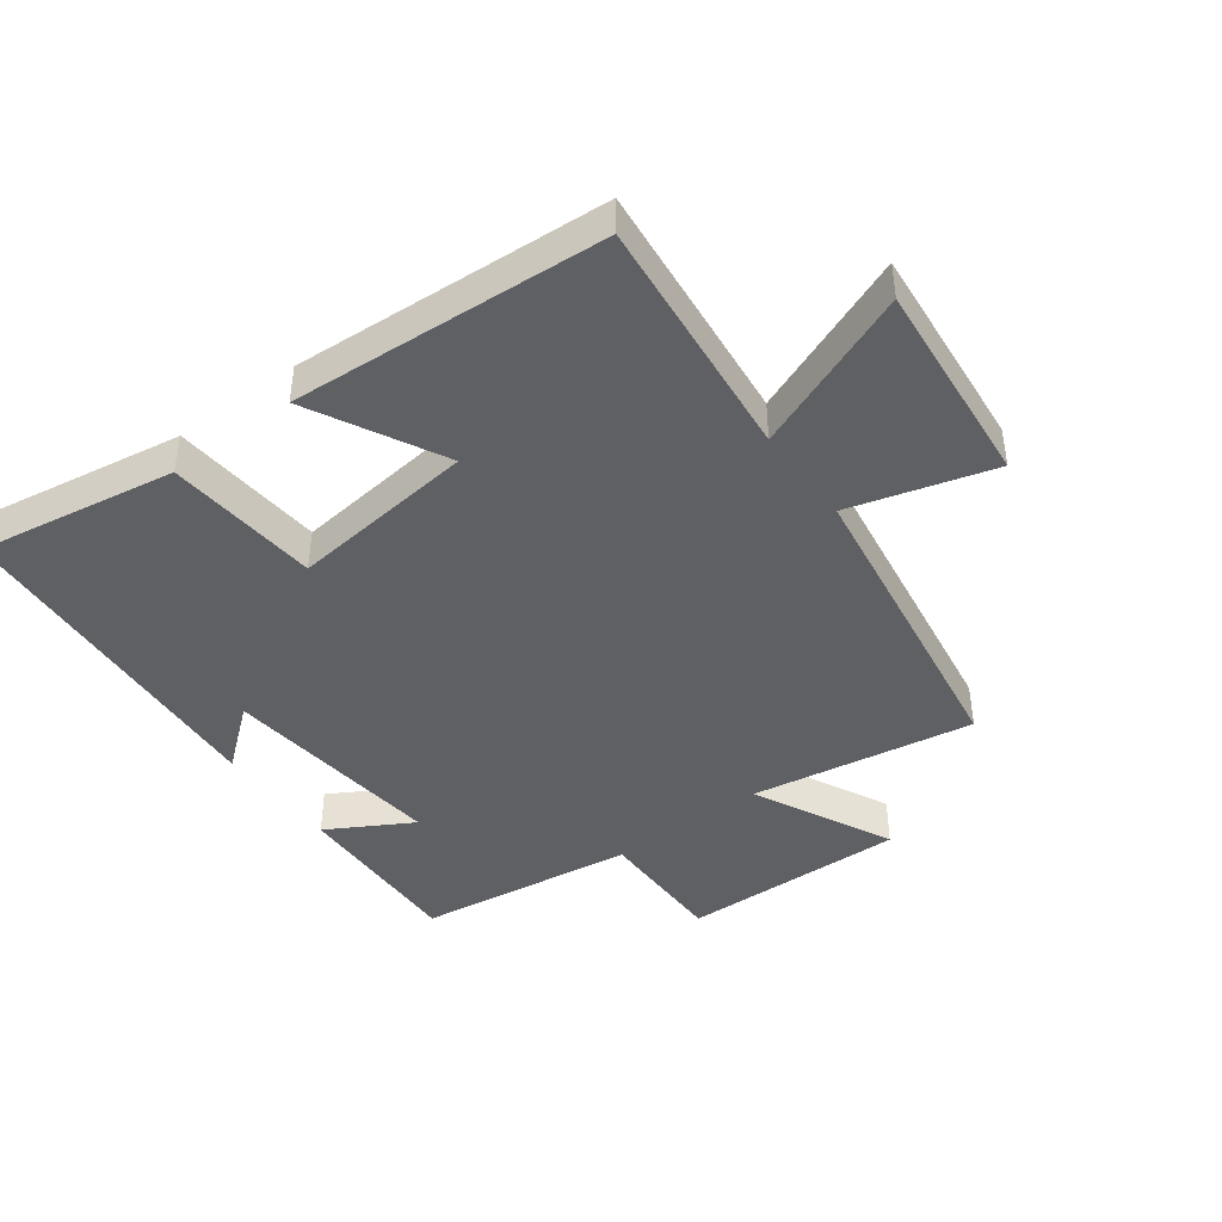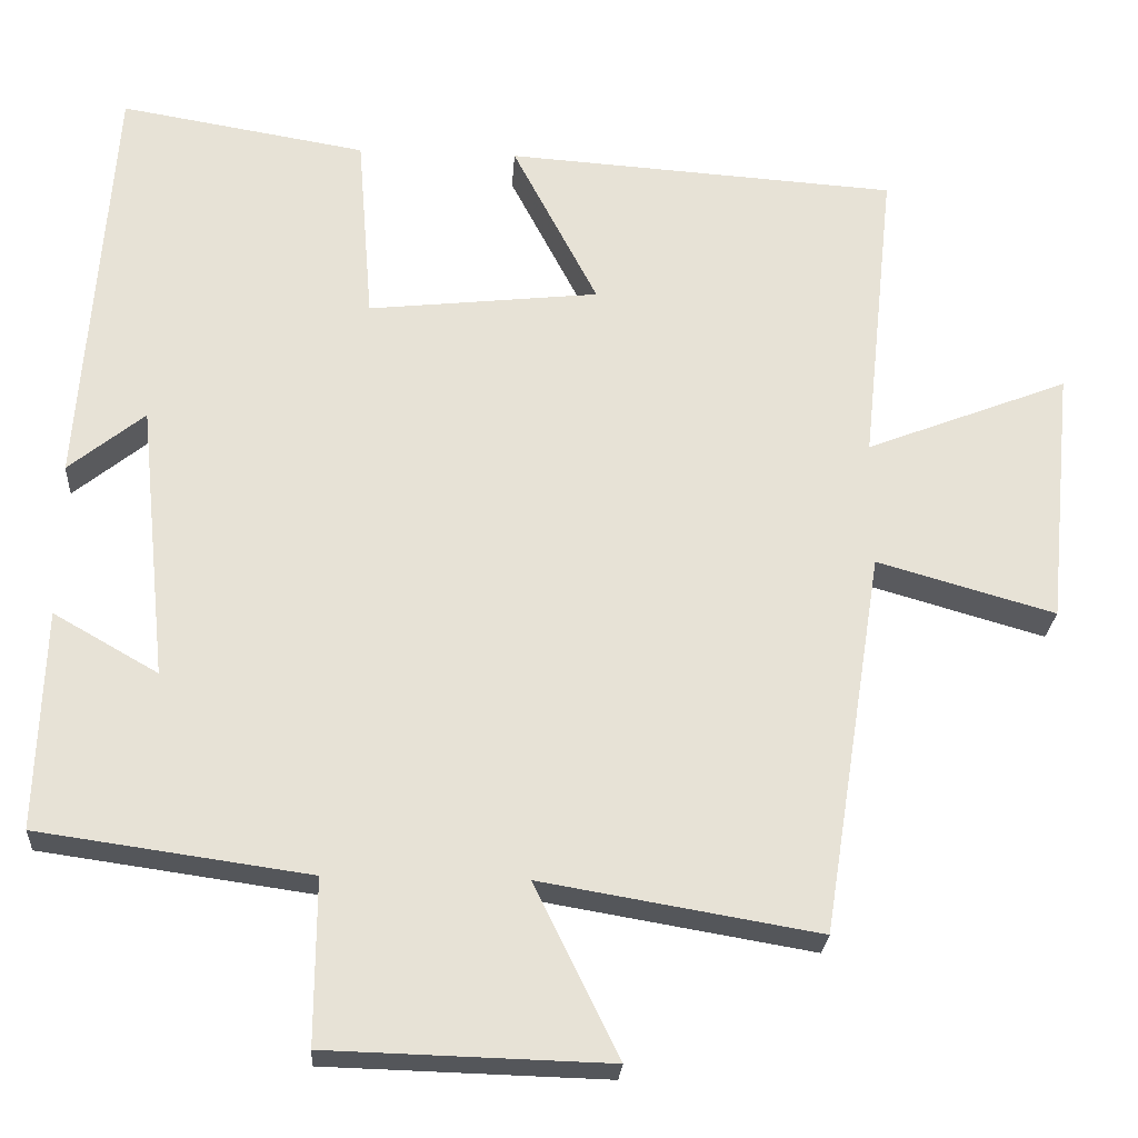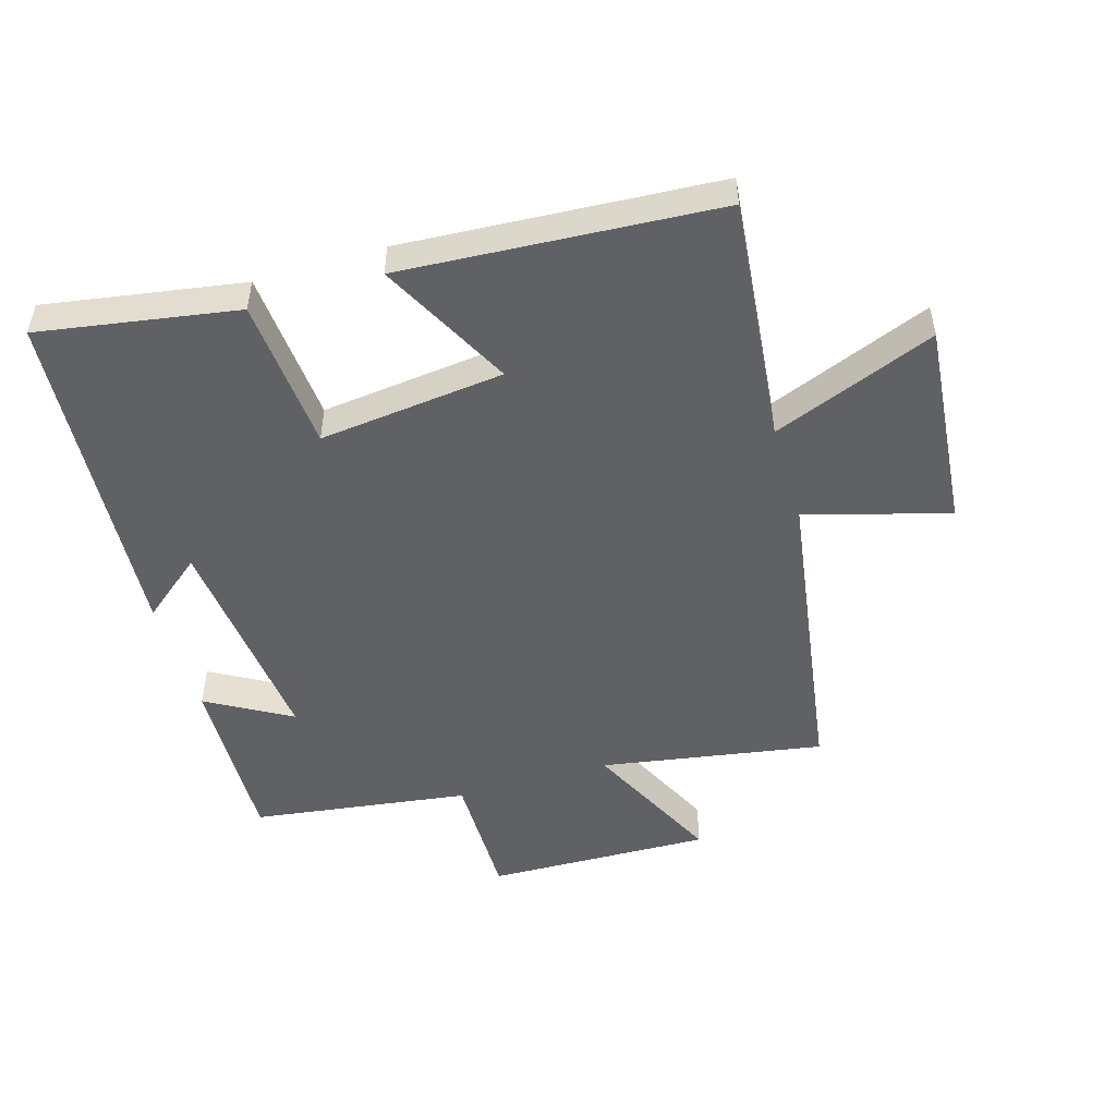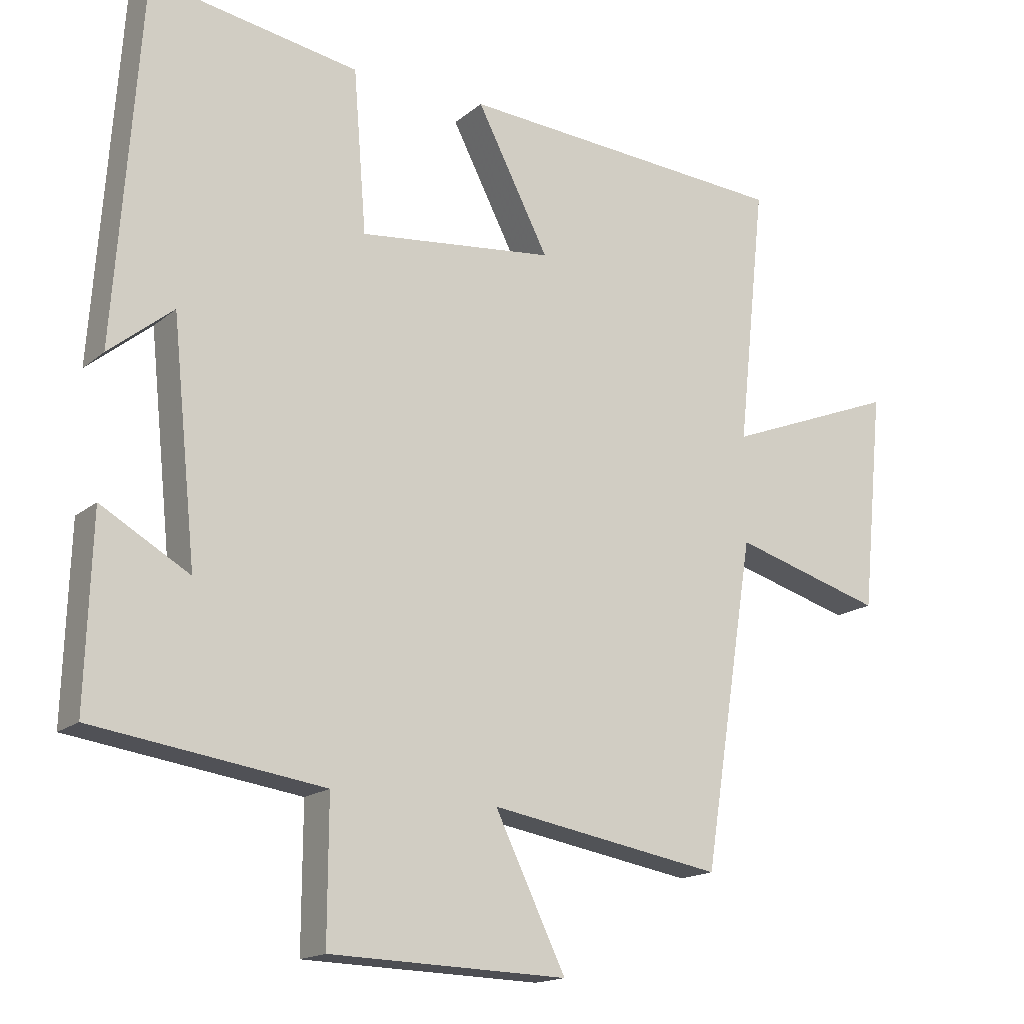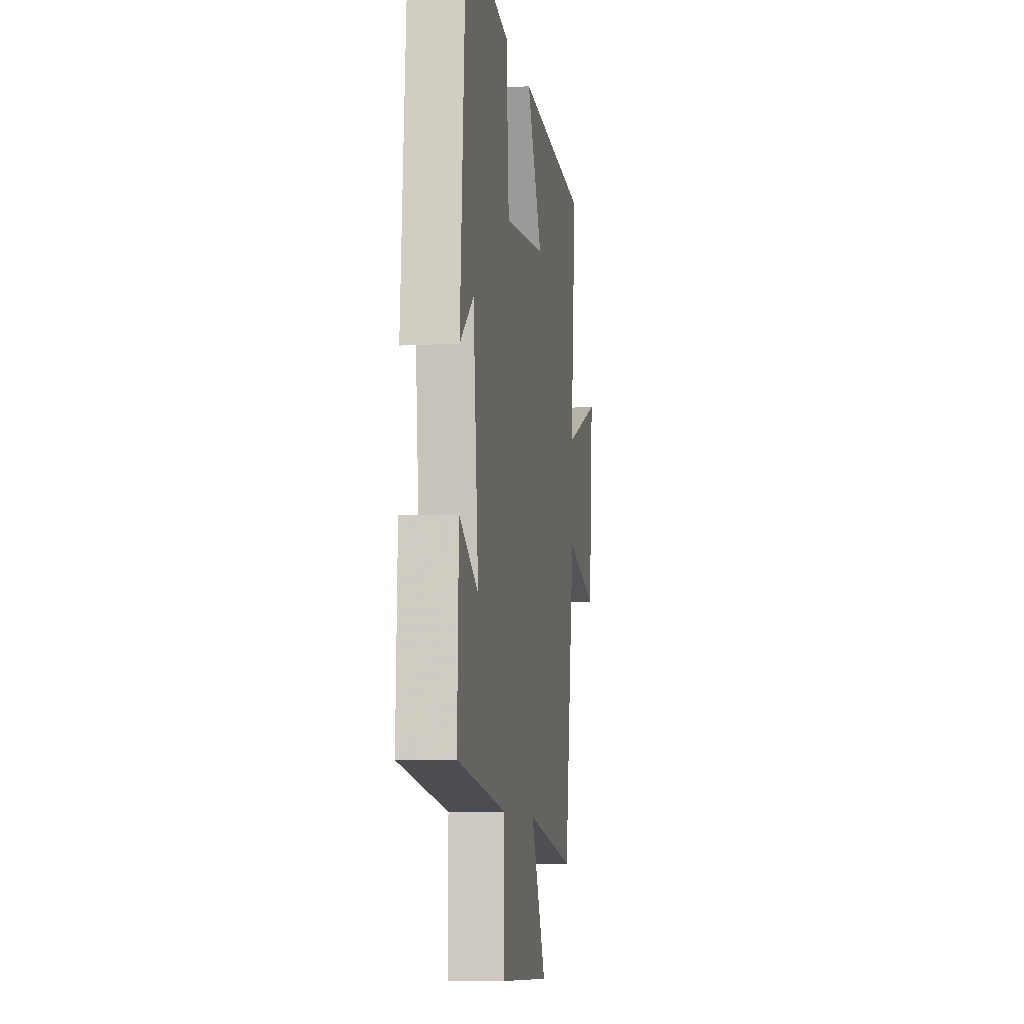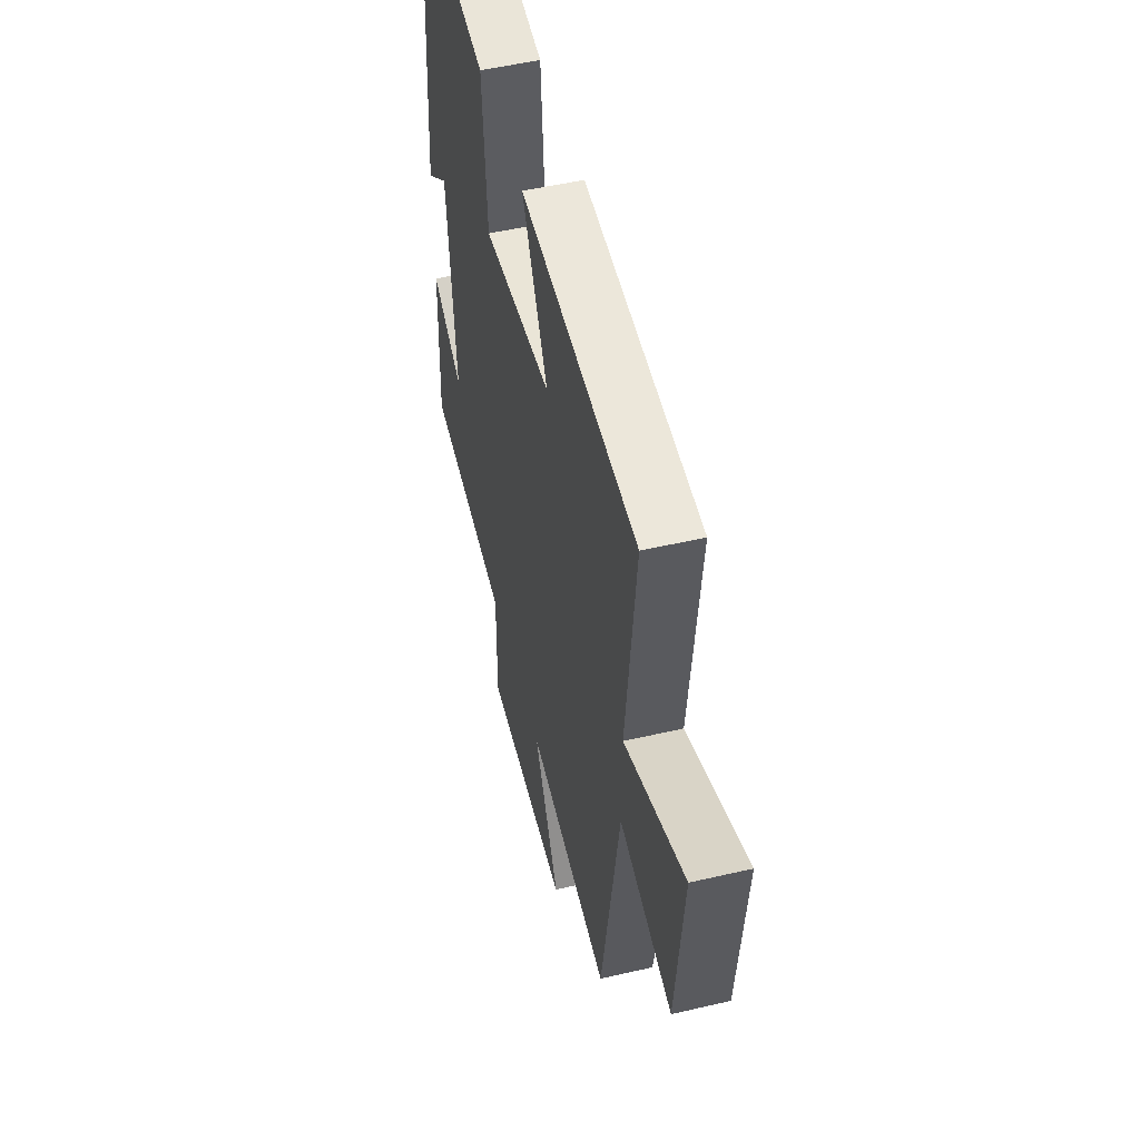
<metadata>
{"format":"obj","ext":"obj","renderer":"f3d","projection":"perspective","resolution":1024,"background":"white","views":[{"elev":-43.4,"azim":36.8,"up":"+Y"},{"elev":-25.3,"azim":-3.7,"up":"+Z"},{"elev":-50.2,"azim":16.7,"up":"+Y"},{"elev":-16.5,"azim":-32.0,"up":"+Z"},{"elev":-8.4,"azim":-81.3,"up":"+Z"},{"elev":51.4,"azim":75.8,"up":"+Z"}]}
</metadata>
<code>
v 0.541 0.07 0.467
v 0.5 0.07 0.083
v 0.755 0.07 0.183
v 0.723 0.07 -0.141
v 0.5 0.07 -0.077
v 0.424 0.07 -0.559
v 0.077 0.07 -0.5
v 0.182 0.07 -0.716
v -0.17 0.07 -0.706
v -0.169 0.07 -0.5
v -0.509 0.07 -0.452
v -0.5 0.07 -0.176
v -0.369 0.07 -0.251
v -0.405 0.07 0.097
v -0.5 0.07 0.02
v -0.462 0.07 0.552
v -0.153 0.07 0.5
v -0.134 0.07 0.261
v 0.156 0.07 0.293
v 0.049 0.07 0.5
v 0.541 0 0.467
v 0.5 0 0.083
v 0.755 0 0.183
v 0.723 0 -0.141
v 0.5 0 -0.077
v 0.424 0 -0.559
v 0.077 0 -0.5
v 0.182 0 -0.716
v -0.17 0 -0.706
v -0.169 0 -0.5
v -0.509 0 -0.452
v -0.5 0 -0.176
v -0.369 0 -0.251
v -0.405 0 0.097
v -0.5 0 0.02
v -0.462 0 0.552
v -0.153 0 0.5
v -0.134 0 0.261
v 0.156 0 0.293
v 0.049 0 0.5
f 19 20 1 2
f 18 19 2
f 16 17 18
f 14 15 16
f 14 16 18
f 13 14 18 2
f 10 11 12 13
f 7 8 9 10
f 7 10 13 2
f 5 6 7 2
f 2 3 4 5
f 22 21 40 39
f 22 39 38
f 38 37 36
f 36 35 34
f 38 36 34
f 22 38 34 33
f 33 32 31 30
f 30 29 28 27
f 22 33 30 27
f 22 27 26 25
f 25 24 23 22
f 1 21 22 2
f 2 22 23 3
f 3 23 24 4
f 4 24 25 5
f 5 25 26 6
f 6 26 27 7
f 7 27 28 8
f 8 28 29 9
f 9 29 30 10
f 10 30 31 11
f 11 31 32 12
f 12 32 33 13
f 13 33 34 14
f 14 34 35 15
f 15 35 36 16
f 16 36 37 17
f 17 37 38 18
f 18 38 39 19
f 19 39 40 20
f 20 40 21 1

</code>
